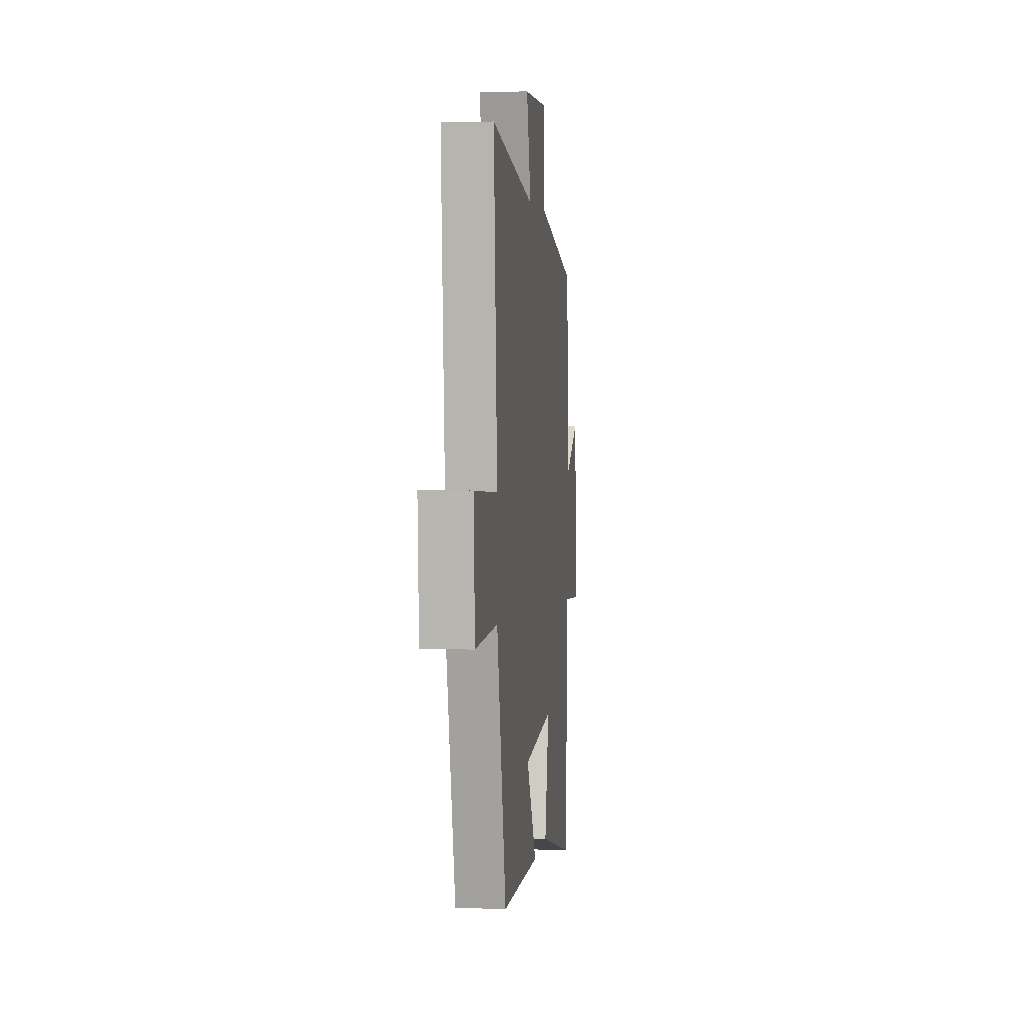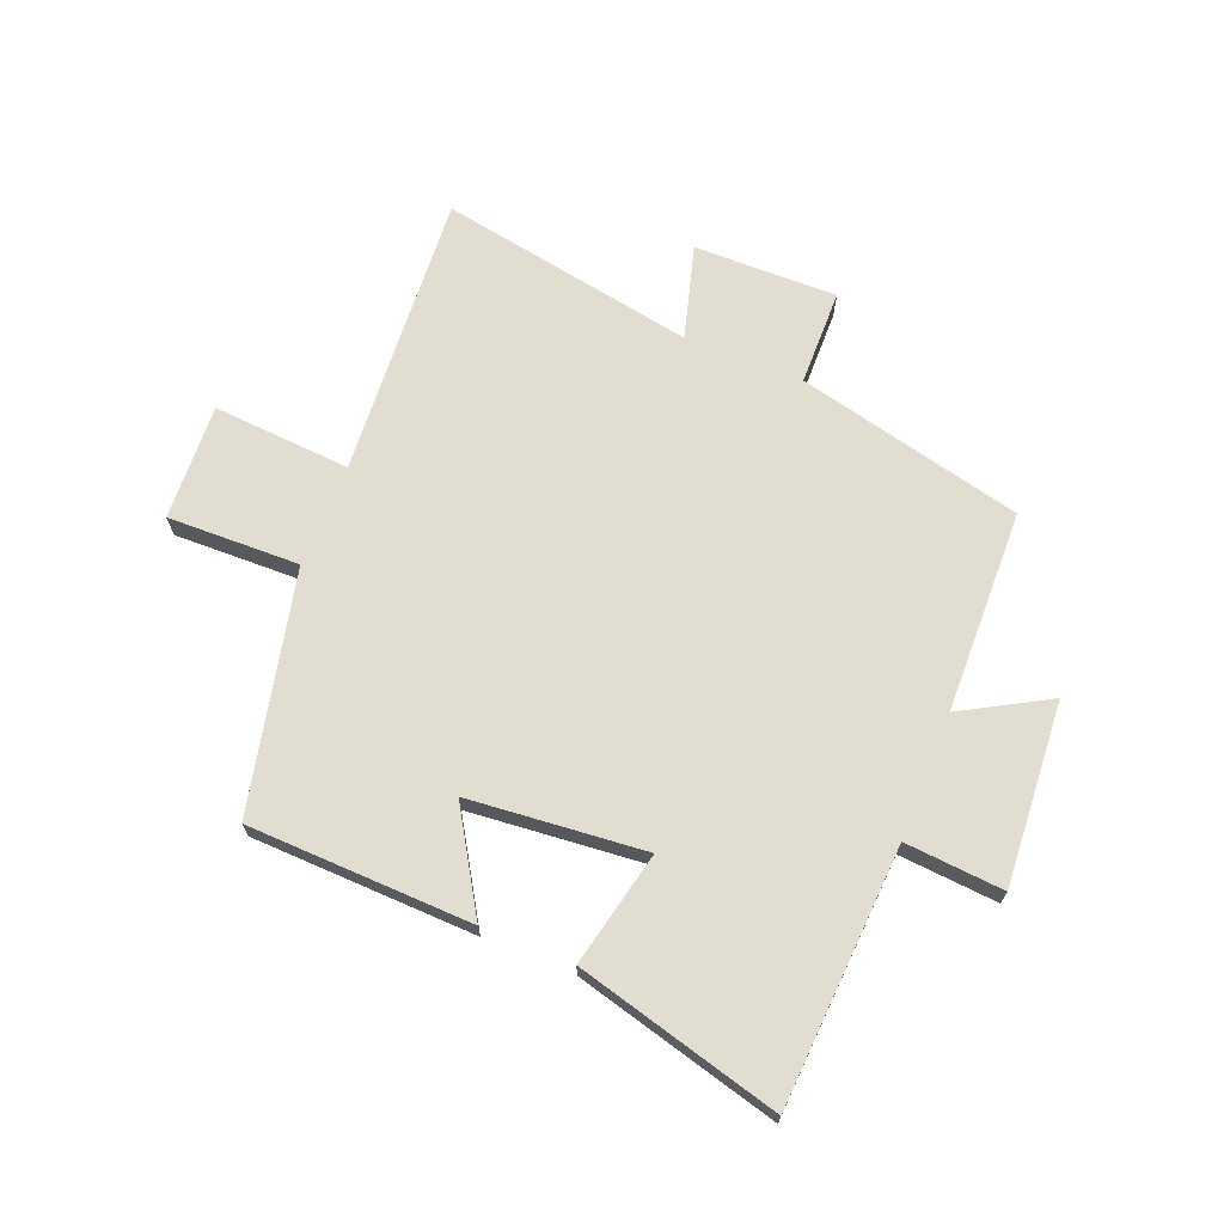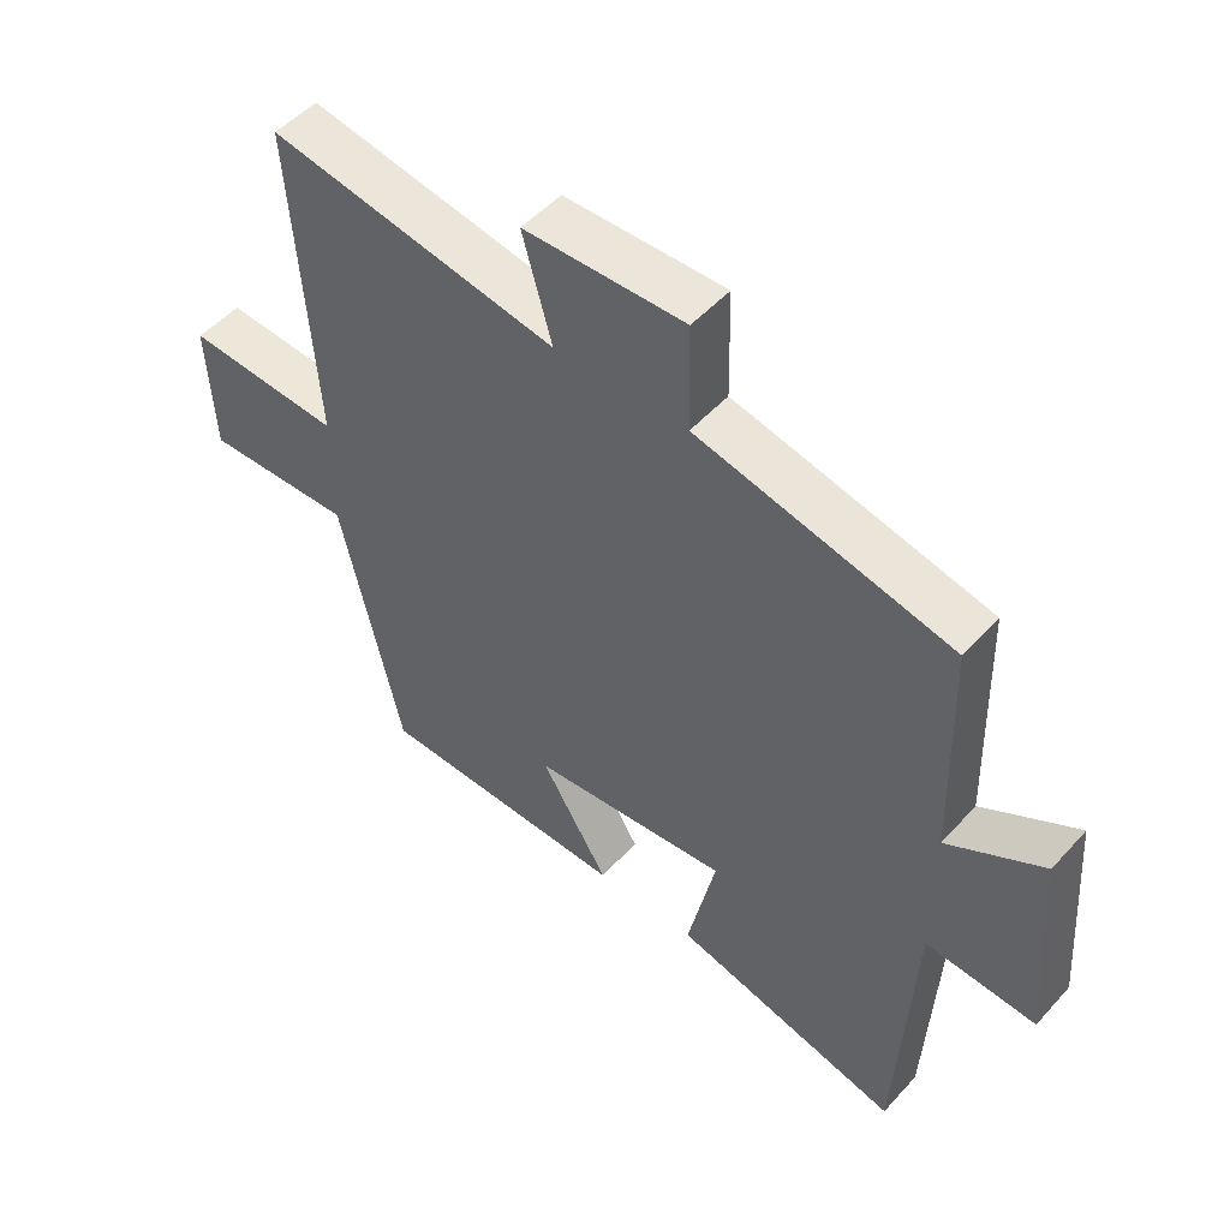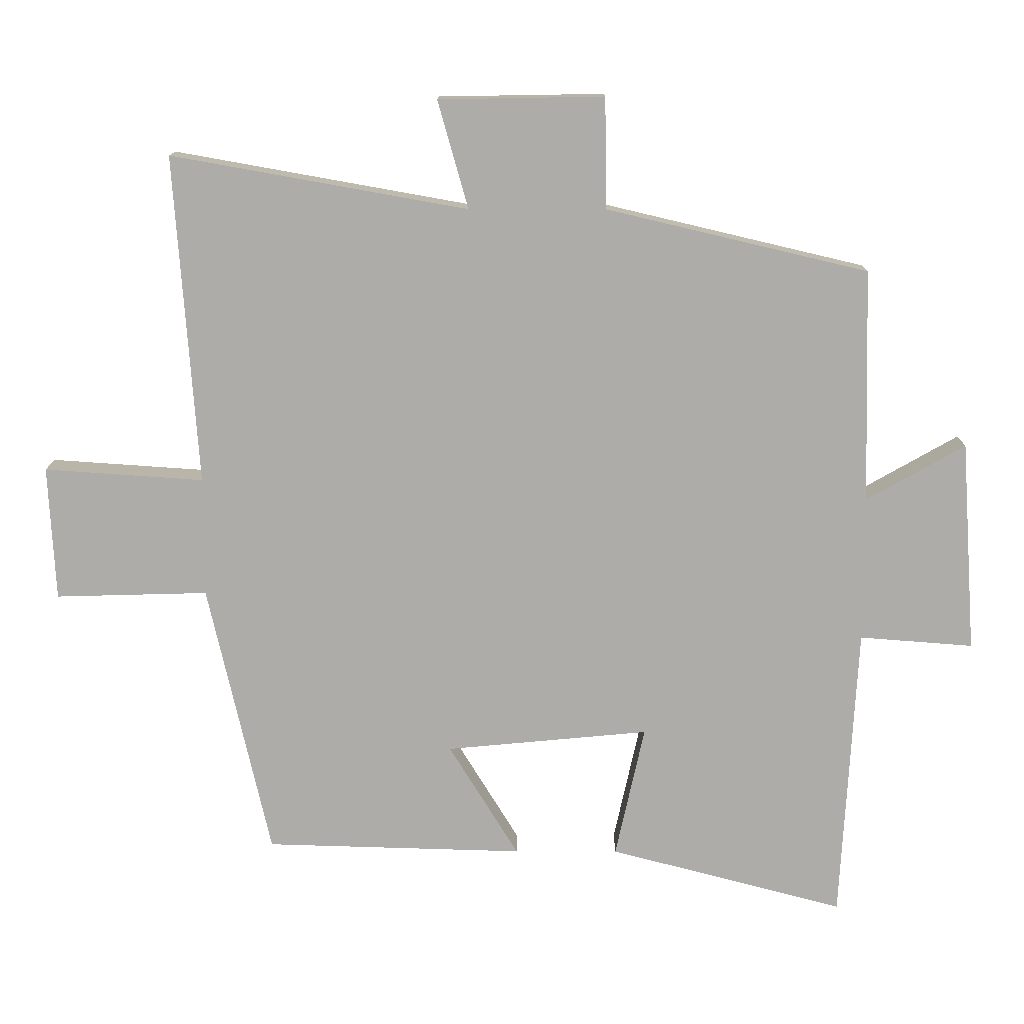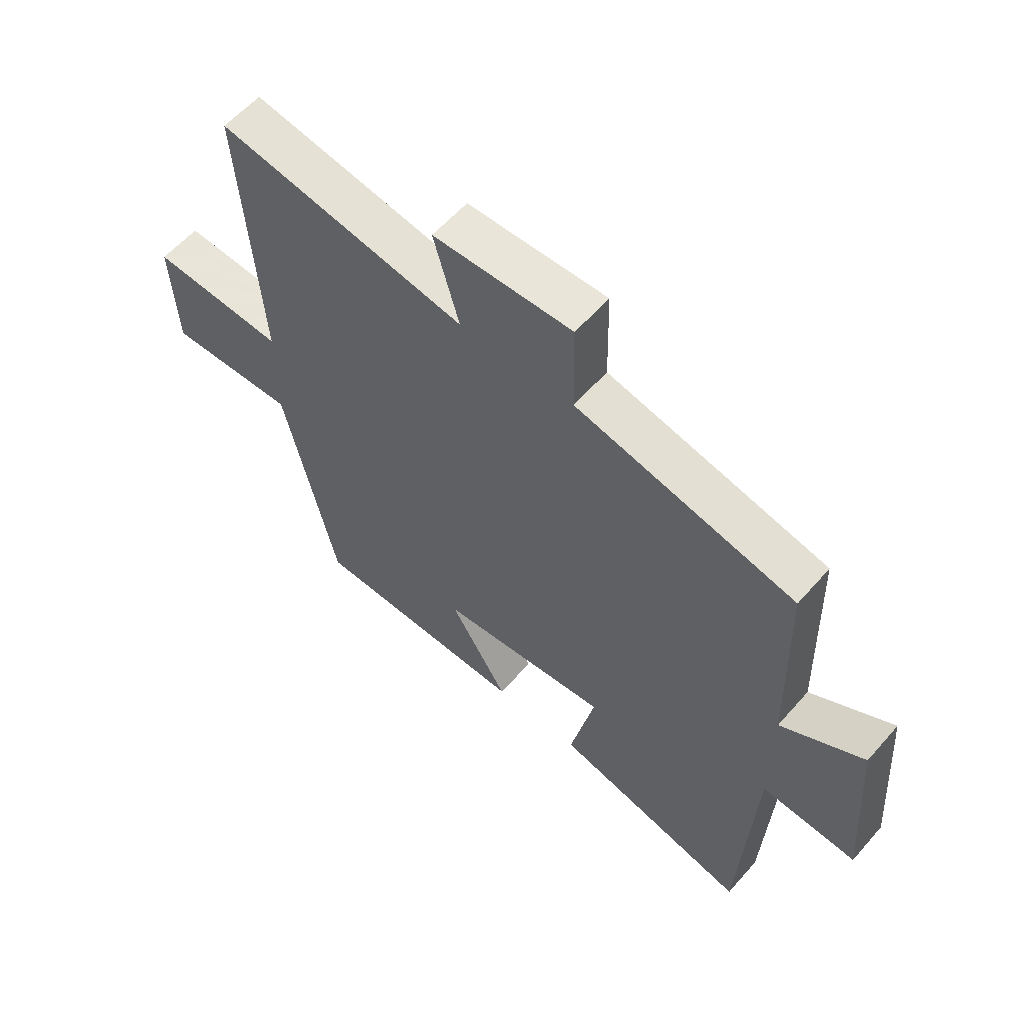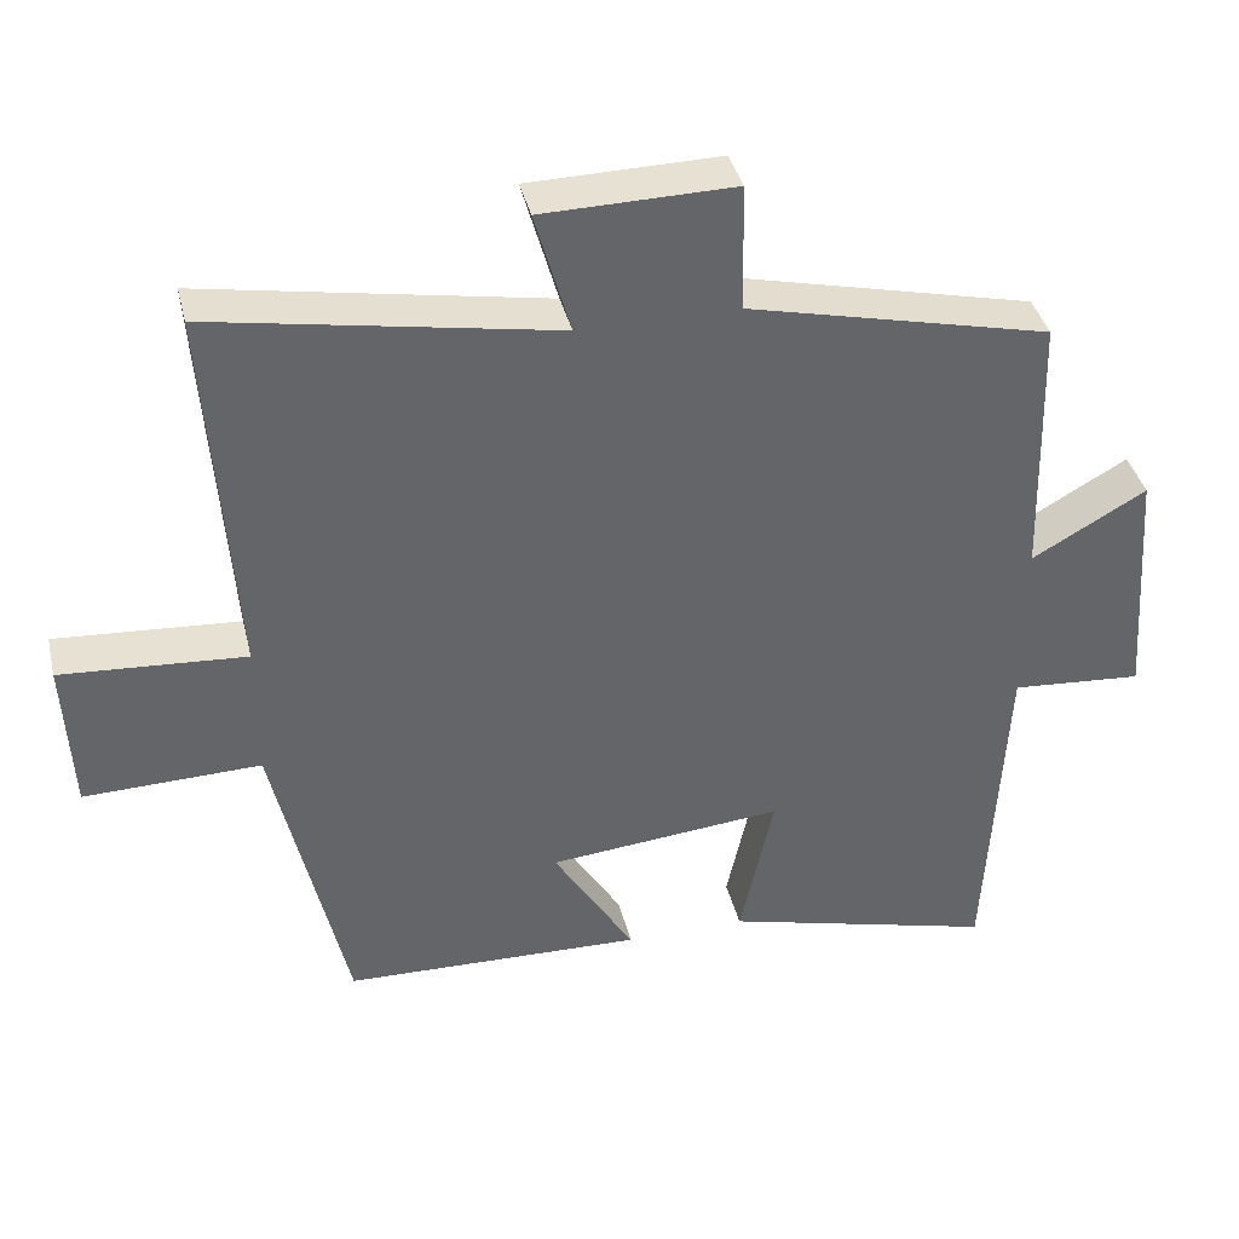
<metadata>
{"format":"obj","ext":"obj","renderer":"f3d","projection":"perspective","resolution":1024,"background":"white","views":[{"elev":3.8,"azim":96.7,"up":"+Z"},{"elev":68.9,"azim":-158.0,"up":"+Y"},{"elev":50.4,"azim":-139.7,"up":"+Z"},{"elev":13.2,"azim":-179.7,"up":"+Z"},{"elev":58.5,"azim":-139.2,"up":"+Z"},{"elev":38.8,"azim":166.6,"up":"+Z"}]}
</metadata>
<code>
v 0.534 0.07 0.578
v 0.5 0.07 0.093
v 0.735 0.07 0.109
v 0.725 0.07 -0.089
v 0.5 0.07 -0.083
v 0.408 0.07 -0.489
v 0.026 0.07 -0.5
v 0.129 0.07 -0.332
v -0.171 0.07 -0.304
v -0.128 0.07 -0.5
v -0.476 0.07 -0.591
v -0.5 0.07 -0.152
v -0.668 0.07 -0.165
v -0.646 0.07 0.147
v -0.5 0.07 0.064
v -0.491 0.07 0.409
v -0.105 0.07 0.5
v -0.102 0.07 0.663
v 0.142 0.07 0.659
v 0.097 0.07 0.5
v 0.534 0 0.578
v 0.5 0 0.093
v 0.735 0 0.109
v 0.725 0 -0.089
v 0.5 0 -0.083
v 0.408 0 -0.489
v 0.026 0 -0.5
v 0.129 0 -0.332
v -0.171 0 -0.304
v -0.128 0 -0.5
v -0.476 0 -0.591
v -0.5 0 -0.152
v -0.668 0 -0.165
v -0.646 0 0.147
v -0.5 0 0.064
v -0.491 0 0.409
v -0.105 0 0.5
v -0.102 0 0.663
v 0.142 0 0.659
v 0.097 0 0.5
f 17 18 19 20
f 15 16 17 20
f 15 20 1 2
f 12 13 14 15
f 12 15 2
f 9 10 11 12
f 8 9 12 2
f 5 6 7 8
f 5 8 2 3
f 3 4 5
f 40 39 38 37
f 40 37 36 35
f 22 21 40 35
f 35 34 33 32
f 22 35 32
f 32 31 30 29
f 22 32 29 28
f 28 27 26 25
f 23 22 28 25
f 25 24 23
f 1 21 22 2
f 2 22 23 3
f 3 23 24 4
f 4 24 25 5
f 5 25 26 6
f 6 26 27 7
f 7 27 28 8
f 8 28 29 9
f 9 29 30 10
f 10 30 31 11
f 11 31 32 12
f 12 32 33 13
f 13 33 34 14
f 14 34 35 15
f 15 35 36 16
f 16 36 37 17
f 17 37 38 18
f 18 38 39 19
f 19 39 40 20
f 20 40 21 1

</code>
